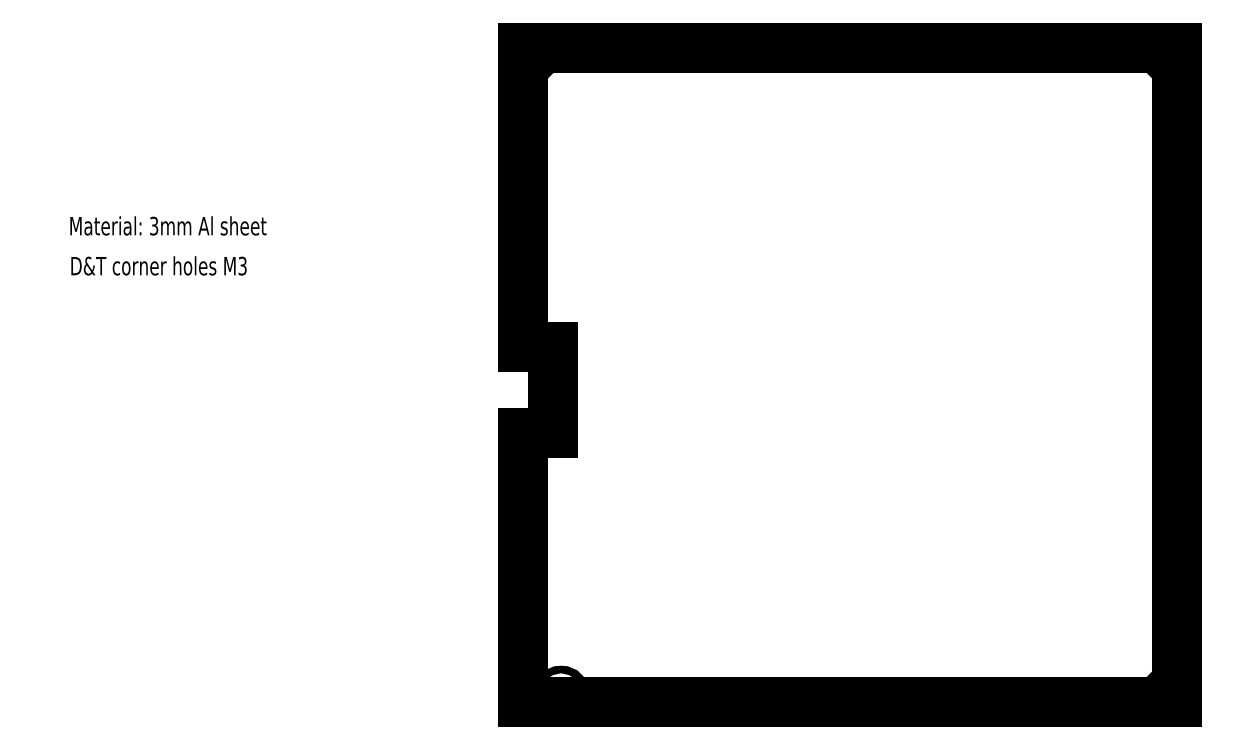
<metadata>
{"format":"dxf","ext":"dxf","renderer":"ezdxf+matplotlib","layout":"modelspace","background":"white","min_lineweight":24,"dpi":150}
</metadata>
<code>
0
SECTION
2
ENTITIES
0
DIMENSION
8
dimensions
10
-1.639
20
53
30
0
11
-5.264
21
9
31
0
70
0
71
5
72
0
41
1
42
0
1

3
Standard
13
10
23
-35
33
0
14
10
24
53
34
0
50
90
0
DIMENSION
8
dimensions
10
-11.06
20
81
30
0
11
-14.69
21
23
31
0
70
0
71
5
72
0
41
1
42
0
1

3
Standard
13
10
23
-35
33
0
14
10
24
81
34
0
50
90
0
DIMENSION
8
dimensions
10
-22.13
20
179
30
0
11
-25.75
21
72
31
0
70
0
71
5
72
0
41
1
42
0
1

3
Standard
13
10
23
-35
33
0
14
10
24
179
34
0
50
90
0
DIMENSION
8
dimensions
10
20
20
-43.84
30
0
11
15
21
-40.22
31
0
70
0
71
5
72
0
41
1
42
0
1

3
Standard
13
10
23
-35
33
0
14
20
24
53
34
0
50
0
0
DIMENSION
8
dimensions
10
224
20
-52.03
30
0
11
117
21
-48.41
31
0
70
0
71
5
72
0
41
1
42
0
1

3
Standard
13
10
23
-35
33
0
14
224
24
-35
34
0
50
0
0
LINE
8
heat-spreader
10
10
20
179
30
0
11
224
21
179
31
0
0
LINE
8
heat-spreader
10
224
20
179
30
0
11
224
21
-35
31
0
0
LINE
8
heat-spreader
10
10
20
-35
30
0
11
224
21
-35
31
0
0
LINE
8
heat-spreader
10
10
20
179
30
0
11
10
21
81
31
0
0
LINE
8
heat-spreader
10
10
20
53
30
0
11
10
21
-35
31
0
0
LINE
8
heat-spreader
10
10
20
53
30
0
11
20
21
53
31
0
0
LINE
8
heat-spreader
10
10
20
81
30
0
11
20
21
81
31
0
0
LINE
8
heat-spreader
10
20
20
81
30
0
11
20
21
53
31
0
0
LINE
8
centres
10
22.5
20
52.38
30
0
11
22.5
21
-45.09
31
0
0
LINE
8
centres
10
10
20
-32.5
30
0
11
224
21
-32.5
31
0
0
LINE
8
centres
10
221.5
20
179
30
0
11
221.5
21
-35
31
0
0
LINE
8
centres
10
10
20
176.5
30
0
11
224
21
176.5
31
0
0
LINE
8
centres
10
12.5
20
179
30
0
11
12.5
21
81
31
0
0
DIMENSION
8
dimensions
10
236.1
20
-32.5
30
0
11
232.4
21
-33.75
31
0
70
0
71
5
72
1
41
1
42
0
1

3
Standard
13
224
23
-35
33
0
14
221.5
24
-32.5
34
0
50
90
0
DIMENSION
8
dimensions
10
241.9
20
176.5
30
0
11
238.2
21
70.75
31
0
70
0
71
5
72
1
41
1
42
0
1

3
Standard
13
224
23
-35
33
0
14
221.5
24
176.5
34
0
50
90
0
CIRCLE
8
heat-spreader
10
12.5
20
176.5
30
0
40
1.25
0
CIRCLE
8
heat-spreader
10
221.5
20
176.5
30
0
40
1.25
0
CIRCLE
8
heat-spreader
10
221.5
20
-32.5
30
0
40
1.25
0
CIRCLE
8
heat-spreader
10
22.5
20
-32.5
30
0
40
1.25
0
MTEXT
8
dimensions
10
-138.5
20
123.7
30
0
40
6
41
100
71
1
72
2
1
Material:\~3mm\~Al\~sheet
7
normallatin1
50
0
73
0
44
1
0
MTEXT
8
dimensions
10
-138.1
20
110.6
30
0
40
6
41
100
71
1
72
0
1
D&T\~corner\~holes\~M3
7
normallatin1
50
0
73
1
44
1
0
DIMENSION
8
dimensions
10
12.5
20
184.9
30
0
11
11.25
21
188.5
31
0
70
0
71
5
72
1
41
1
42
0
1

3
Standard
13
10
23
179
33
0
14
12.5
24
177.8
34
0
50
0
0
DIMENSION
8
dimensions
10
221.5
20
195.8
30
0
11
115.8
21
199.4
31
0
70
0
71
5
72
1
41
1
42
0
1

3
Standard
13
10
23
179
33
0
14
221.5
24
176.5
34
0
50
0
0
ENDSEC
0
EOF

</code>
